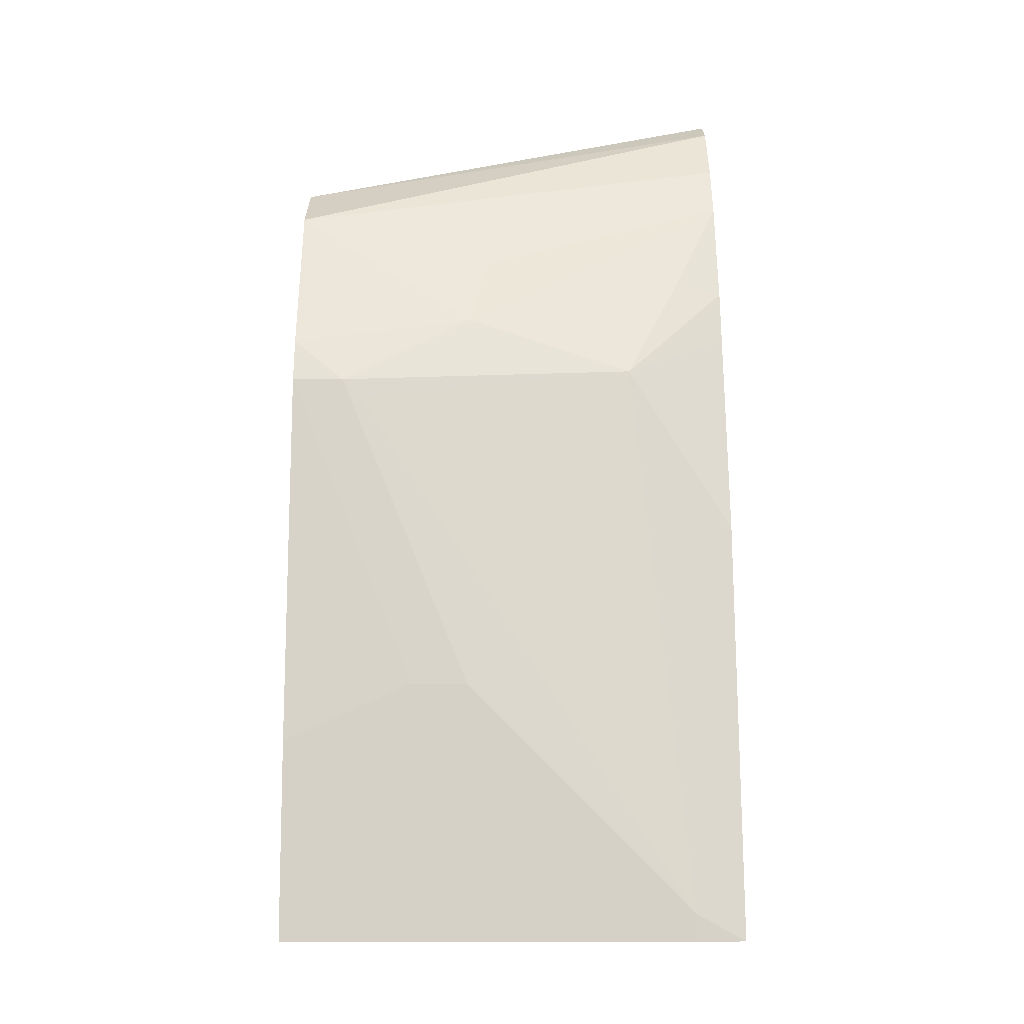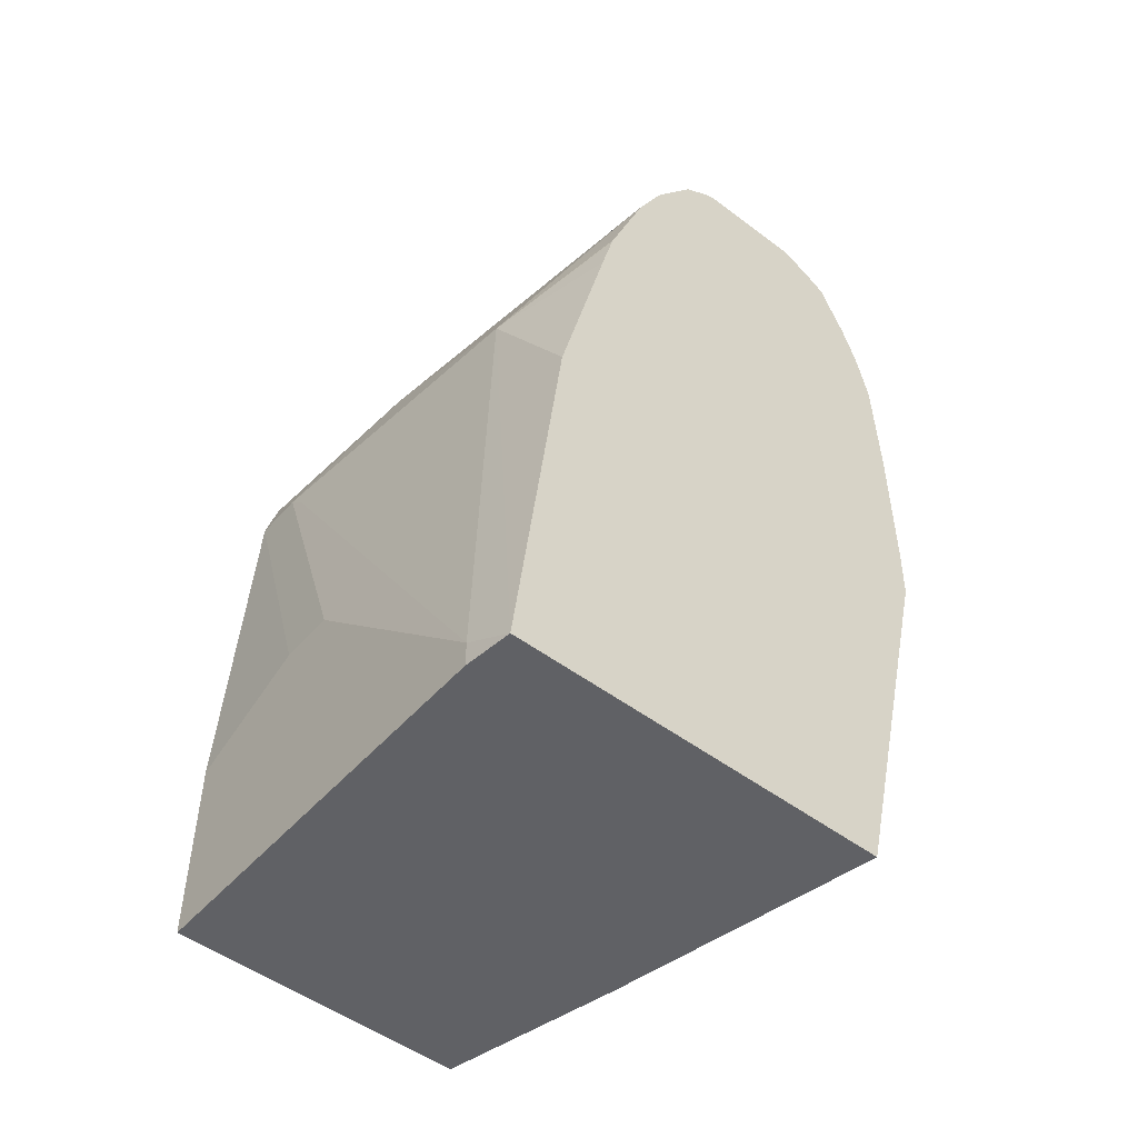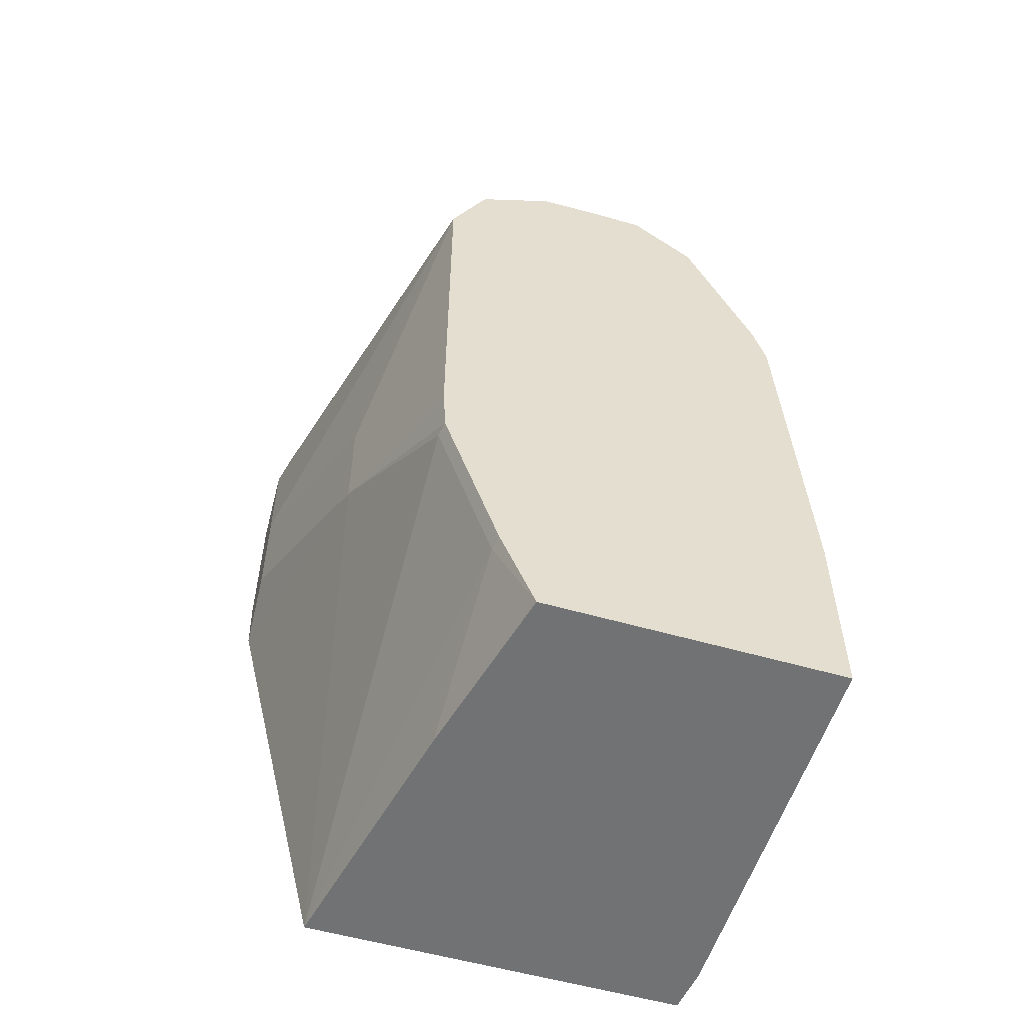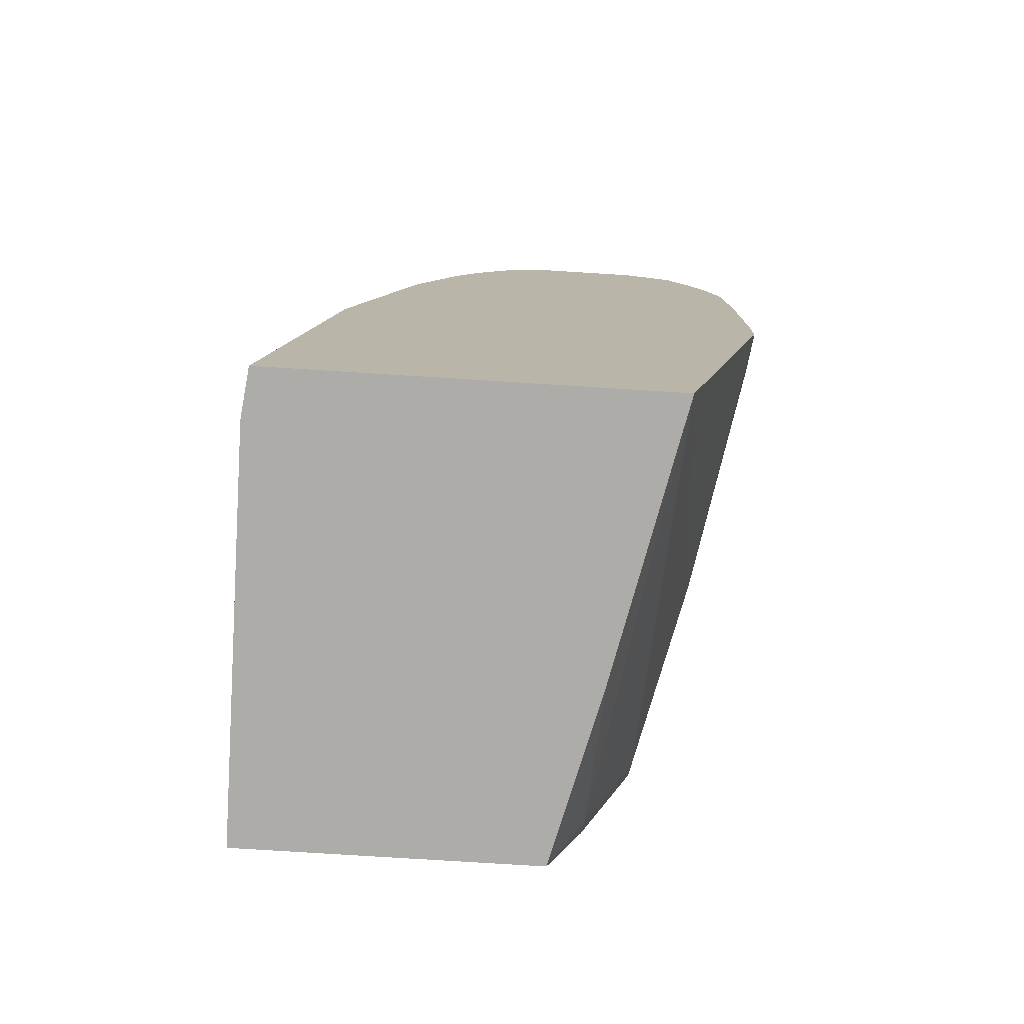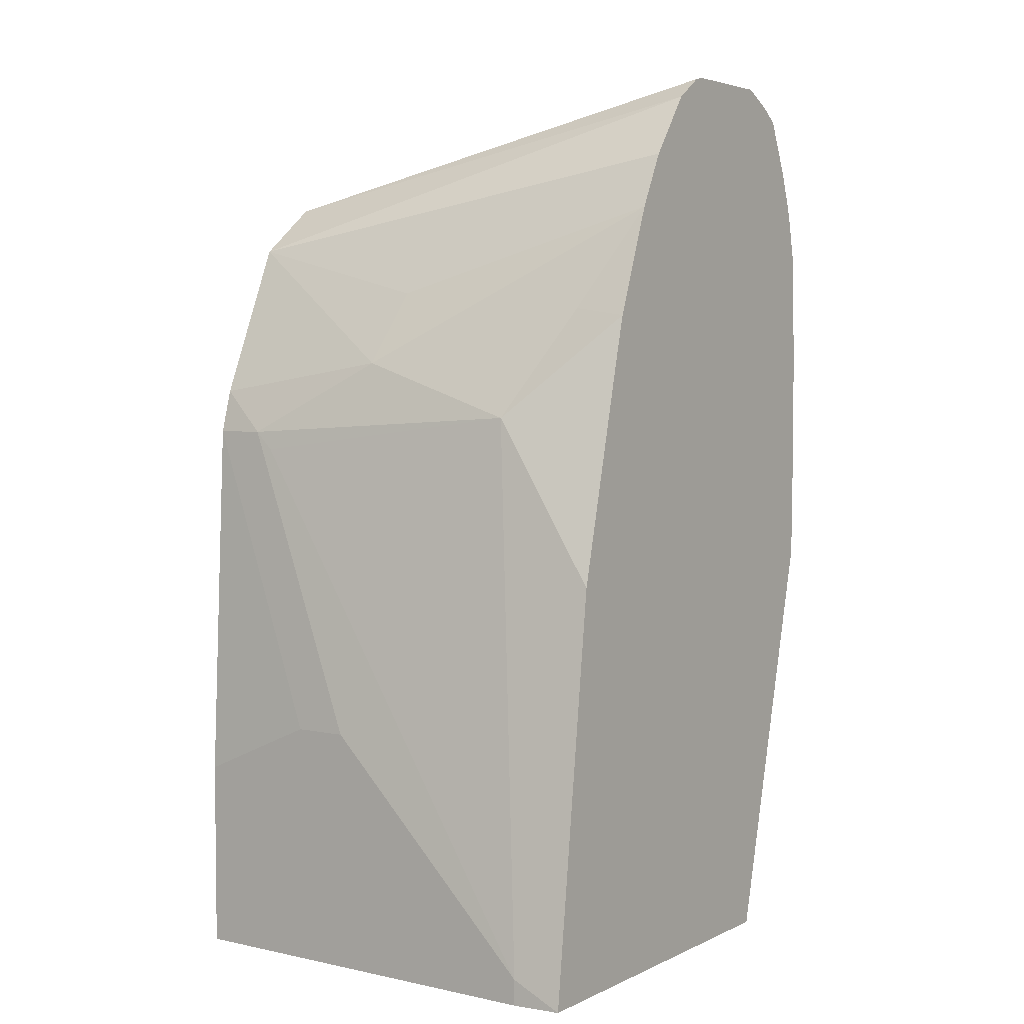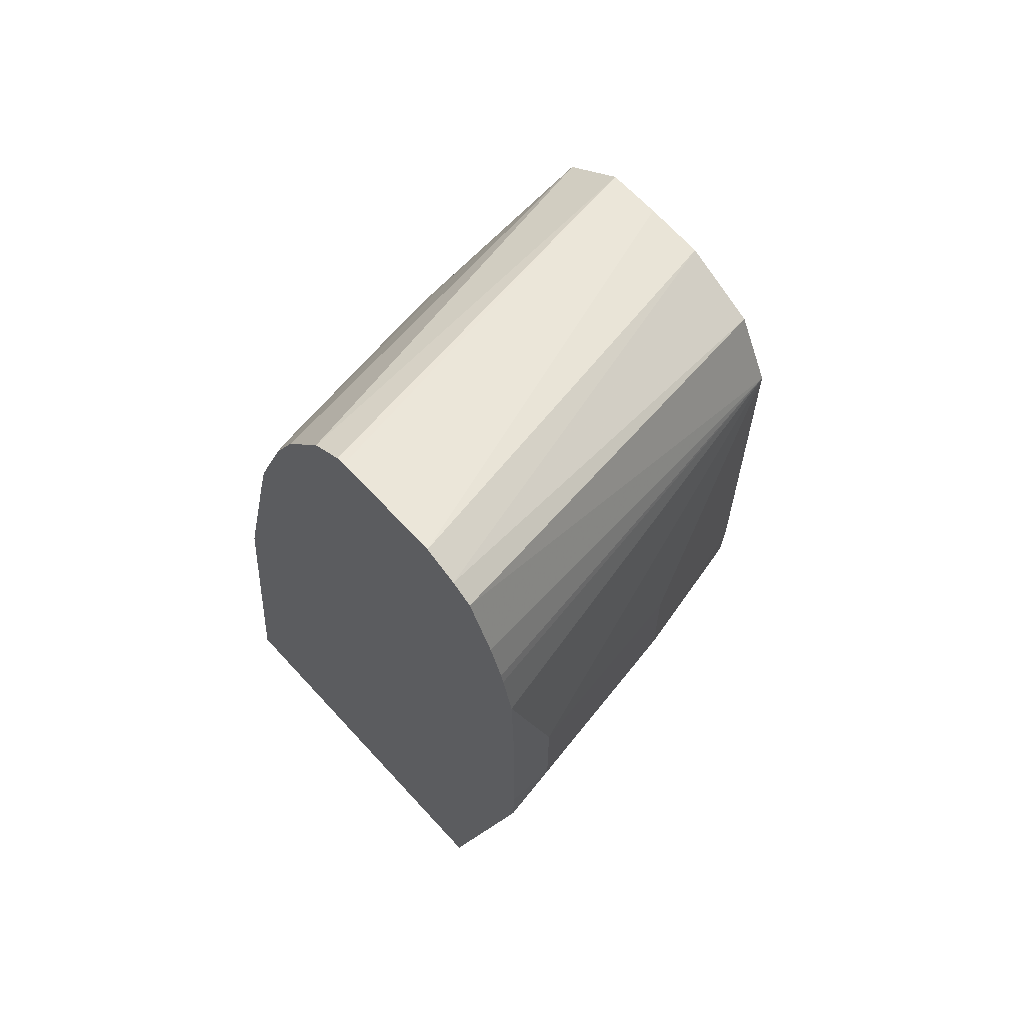
<metadata>
{"format":"obj","ext":"obj","renderer":"f3d","projection":"perspective","resolution":1024,"background":"white","views":[{"elev":-11.0,"azim":89.8,"up":"+Y"},{"elev":-50.1,"azim":140.4,"up":"+Y"},{"elev":-55.4,"azim":-16.9,"up":"+Y"},{"elev":-76.9,"azim":176.4,"up":"+Y"},{"elev":4.2,"azim":124.9,"up":"+Y"},{"elev":65.0,"azim":-132.4,"up":"+Y"}]}
</metadata>
<code>
v 0.313 -0.05868 -0.5477
v 0.313 -0.05868 -0.5282
v 0.313 -0.1369 -0.626
v 0.3065 0.04563 -0.5086
v 0.3065 0.05213 -0.5021
v 0.313 -0.07823 -0.4842
v 0.3065 0.05213 -0.4842
v 0.313 -0.1461 -0.626
v 0.3109 -0.1461 -0.6429
v 0.2934 0.05867 -0.6064
v 0.2934 0.07822 -0.5477
v 0.3022 0.06747 -0.4842
v 0.313 -0.1461 -0.4842
v 0.1737 -0.1461 -0.6429
v 0.2934 2.549e-05 -0.6429
v 0.2752 0.07556 -0.6429
v 0.2712 0.09155 -0.6429
v 0.2703 0.09511 -0.6429
v 0.2739 0.0978 -0.626
v 0.2556 0.1342 -0.6429
v 0.2804 0.1043 -0.5543
v 0.2787 0.1222 -0.4842
v 0.2087 -0.1461 -0.4842
v 0.1375 0.0005433 -0.6429
v 0.1936 -0.1461 -0.5477
v 0.1956 -0.1174 -0.489
v 0.1761 -0.05868 -0.489
v 0.1565 -0.01956 -0.5477
v 0.2478 0.15 -0.6429
v 0.2458 0.1538 -0.6429
v 0.2298 0.176 -0.6429
v 0.2567 0.1394 -0.4842
v 0.1966 -0.1164 -0.4842
v 0.1369 0.01954 -0.6429
v 0.1369 0.01954 -0.626
v 0.177 -0.05771 -0.4842
v 0.1761 -0.0391 -0.4842
v 0.1565 0.01954 -0.5477
v 0.2185 0.1837 -0.6429
v 0.2152 0.1845 -0.6429
v 0.2372 0.1394 -0.4842
v 0.1369 0.07556 -0.6429
v 0.1369 0.05867 -0.626
v 0.1761 0.0978 -0.4842
v 0.1761 0.1845 -0.6429
v 0.2158 0.1381 -0.4842
v 0.1383 0.1187 -0.6429
v 0.181 0.1076 -0.4842
v 0.1572 0.1737 -0.6429
v 0.148 0.1538 -0.6429
v 0.1432 0.14 -0.6429
v 0.1422 0.1362 -0.6429
v 0.1645 0.1787 -0.6429
v 0.1891 0.1239 -0.4842
v 0.1875 0.1206 -0.4842
f 24 28 35
f 20 29 21
f 21 29 30
f 21 30 22
f 23 26 25
f 22 31 32
f 23 33 26
f 24 35 34
f 18 20 19
f 22 30 31
f 14 28 24
f 10 19 11
f 14 26 27
f 14 25 26
f 11 22 12
f 11 21 22
f 11 20 21
f 11 19 20
f 10 15 16
f 10 18 19
f 10 17 18
f 26 33 36
f 10 16 17
f 14 27 28
f 26 36 27
f 44 52 47
f 28 36 37
f 9 15 10
f 49 54 53
f 49 55 54
f 48 55 49
f 46 53 54
f 45 53 46
f 44 51 52
f 44 50 51
f 44 49 50
f 44 48 49
f 43 44 47
f 27 36 28
f 42 43 47
f 38 44 43
f 34 43 42
f 34 35 43
f 32 45 41
f 32 40 45
f 32 39 40
f 31 39 32
f 28 43 35
f 28 38 43
f 28 44 38
f 28 37 44
f 41 45 46
f 9 16 15
f 8 25 14
f 9 18 17
f 6 54 55
f 6 46 54
f 6 41 46
f 6 32 41
f 6 22 32
f 6 12 22
f 6 7 12
f 5 12 7
f 5 11 12
f 5 10 11
f 4 10 5
f 3 10 4
f 3 9 10
f 3 8 9
f 2 7 6
f 1 7 2
f 1 5 7
f 1 4 5
f 9 17 16
f 1 8 3
f 1 13 8
f 1 6 13
f 1 2 6
f 6 55 48
f 6 48 44
f 1 3 4
f 6 37 36
f 6 44 37
f 9 20 18
f 9 29 20
f 9 31 30
f 9 39 31
f 9 40 39
f 9 45 40
f 9 53 45
f 9 49 53
f 9 50 49
f 9 51 50
f 9 52 51
f 9 30 29
f 9 42 47
f 9 47 52
f 6 33 23
f 8 13 23
f 8 23 25
f 6 23 13
f 8 14 9
f 9 14 24
f 9 24 34
f 9 34 42
f 6 36 33

</code>
